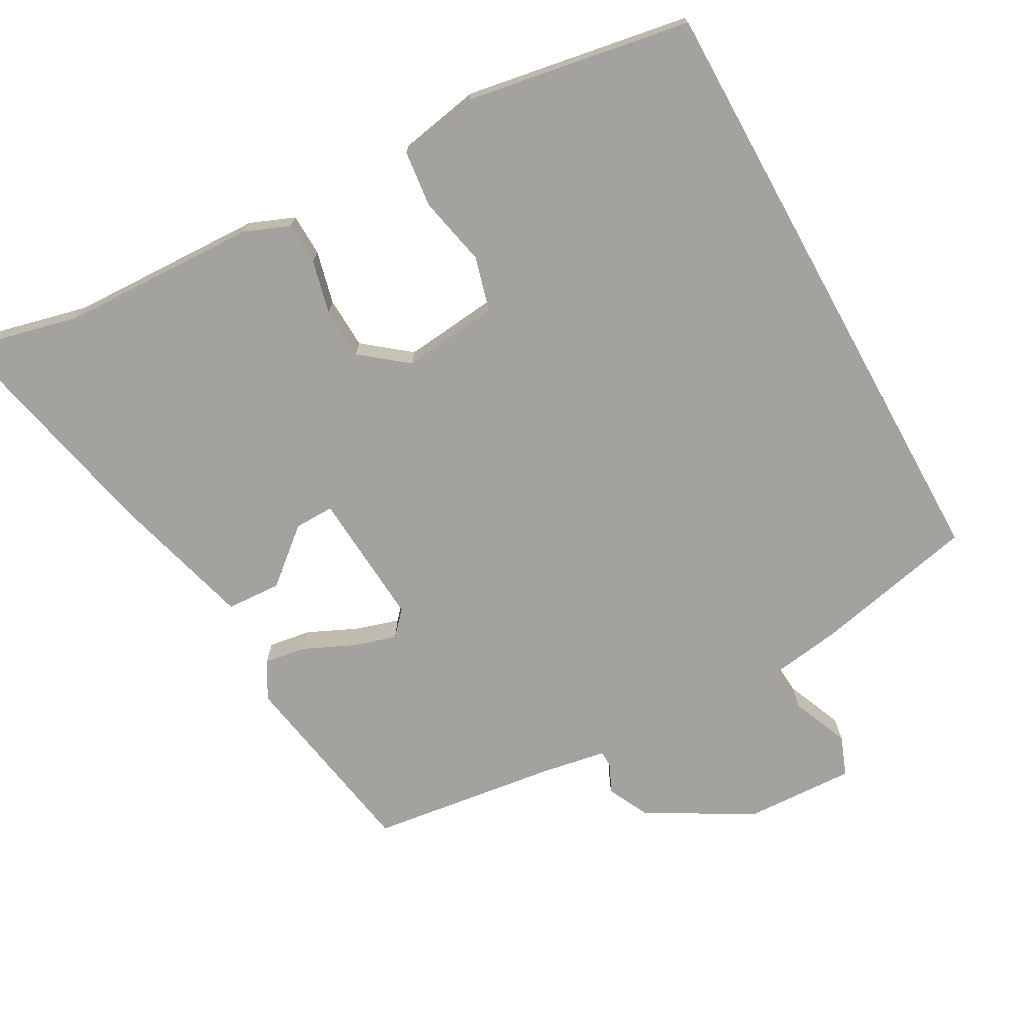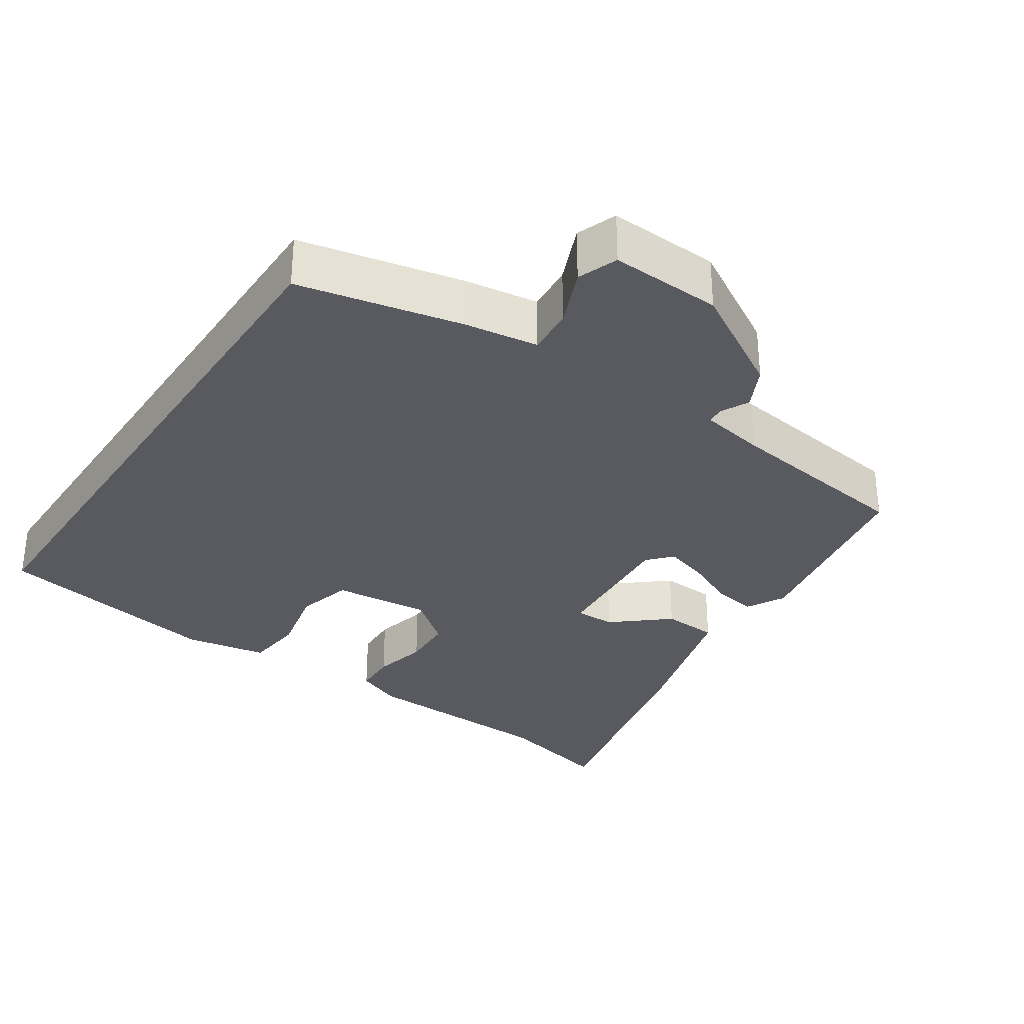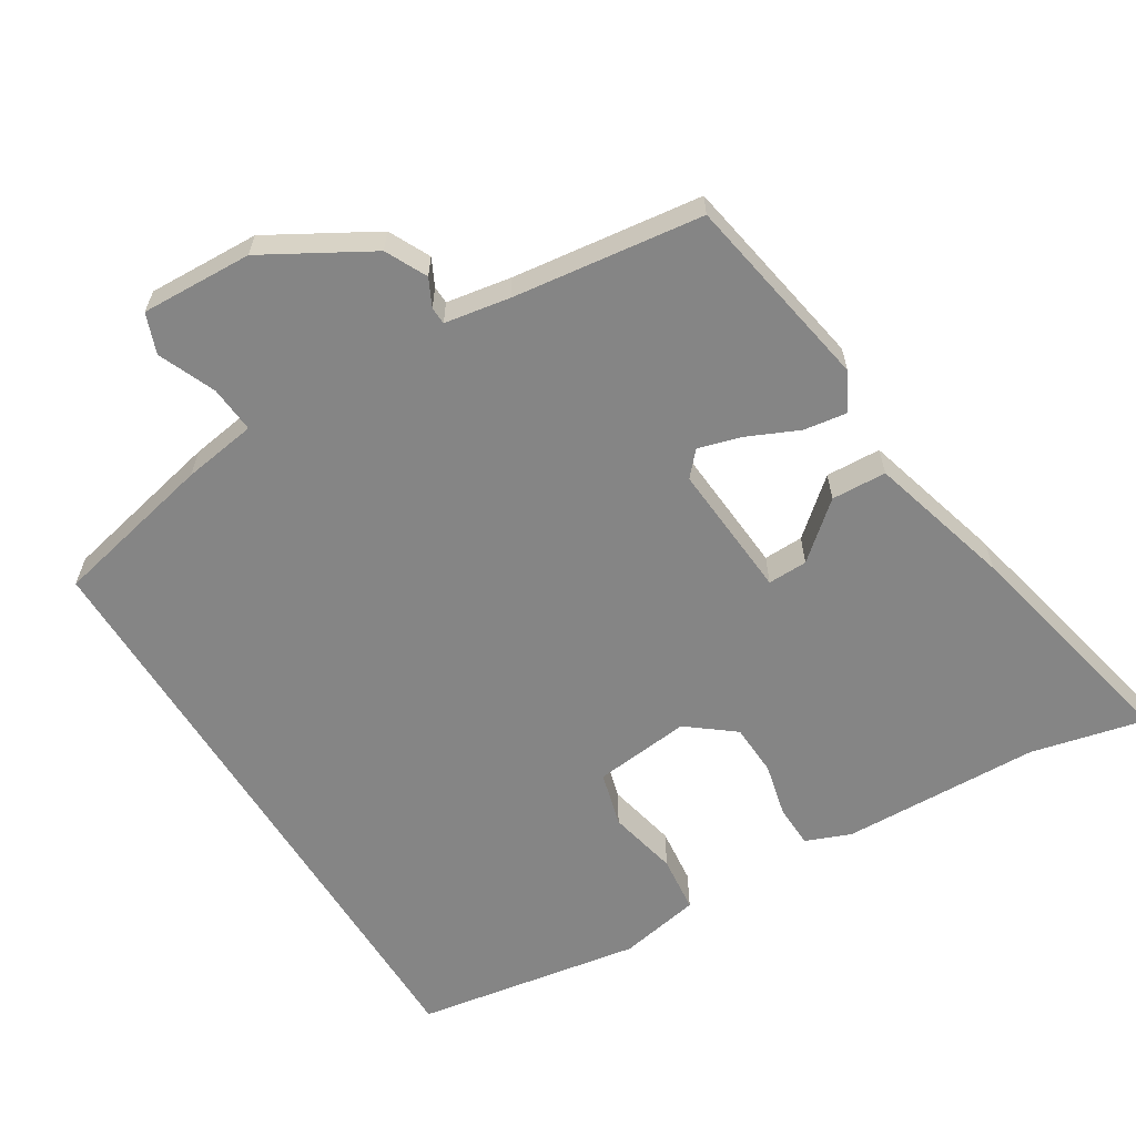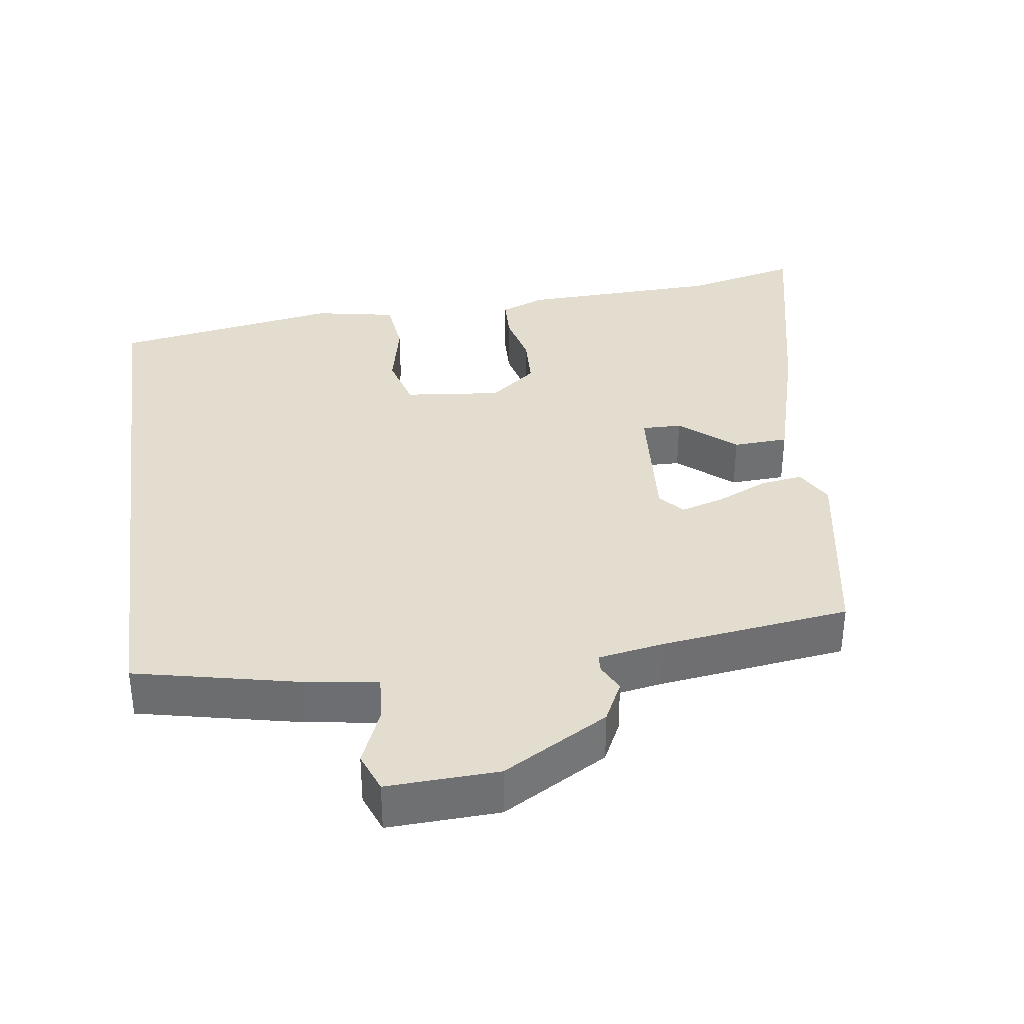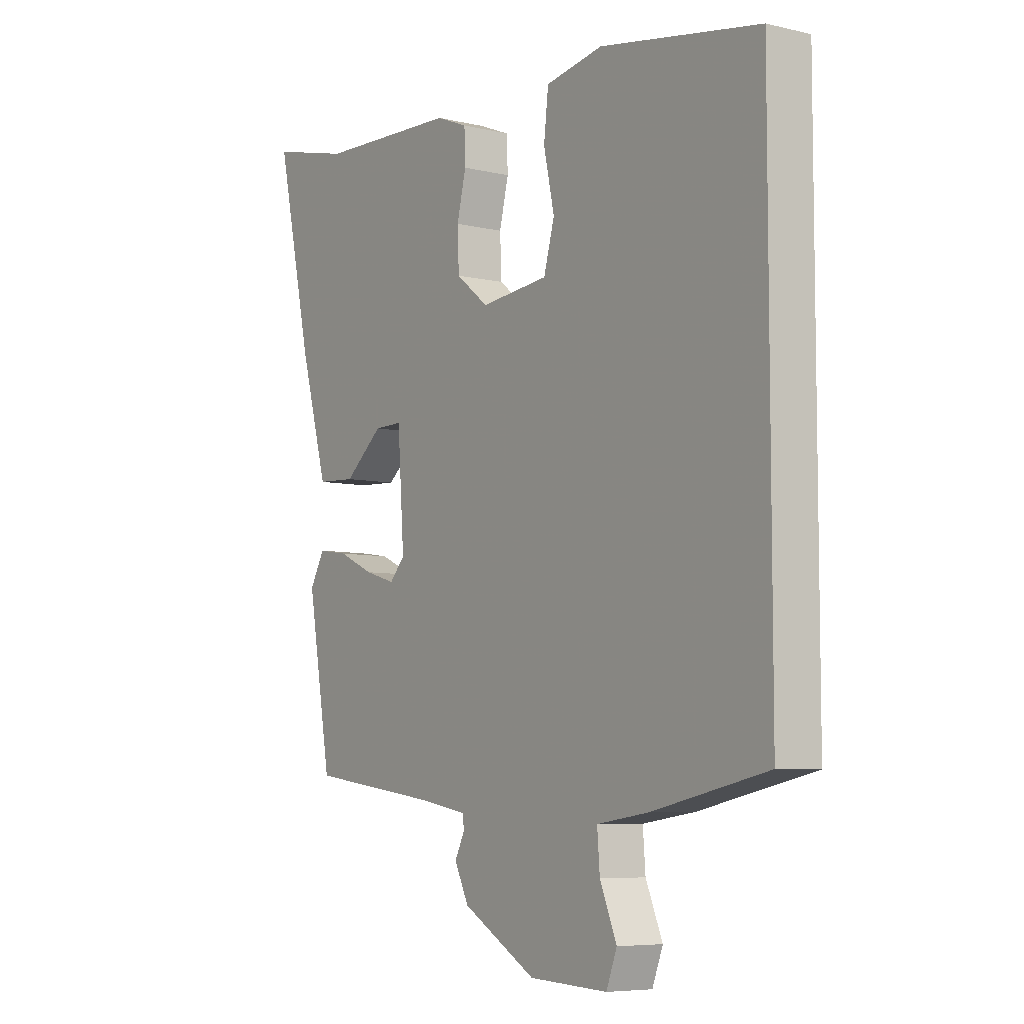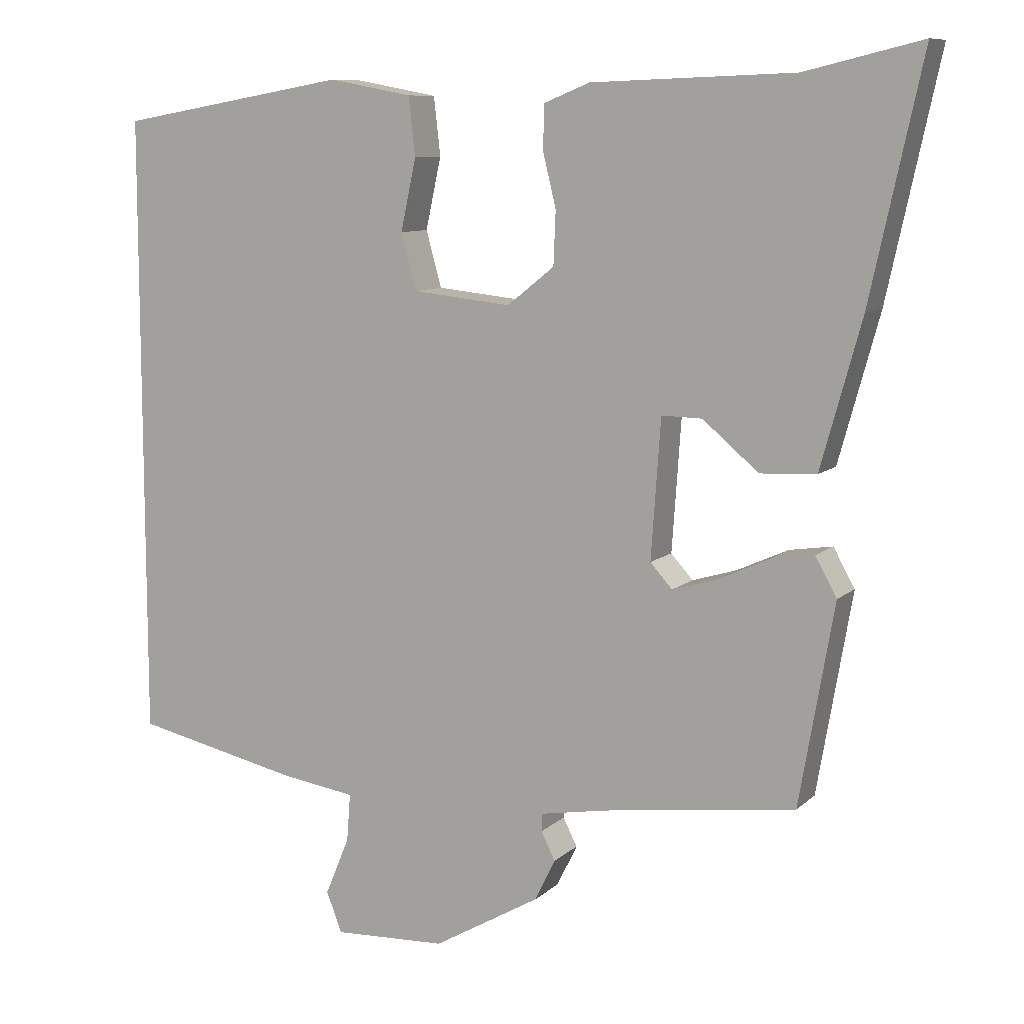
<metadata>
{"format":"obj","ext":"obj","renderer":"f3d","projection":"perspective","resolution":1024,"background":"white","views":[{"elev":-72.4,"azim":29.0,"up":"+Y"},{"elev":-31.9,"azim":146.3,"up":"+Y"},{"elev":-61.8,"azim":-148.1,"up":"+Y"},{"elev":35.6,"azim":172.1,"up":"+Y"},{"elev":-6.6,"azim":55.1,"up":"+Z"},{"elev":9.3,"azim":-154.0,"up":"+Z"}]}
</metadata>
<code>
v 0.5 0.07 0.432
v 0.5 0.07 -0.417
v 0.275 0.07 -0.466
v 0.173 0.07 -0.481
v 0.178 0.07 -0.546
v 0.211 0.07 -0.625
v 0.19 0.07 -0.68
v 0.036 0.07 -0.673
v -0.109 0.07 -0.589
v -0.137 0.07 -0.532
v -0.118 0.07 -0.494
v -0.119 0.07 -0.47
v -0.209 0.07 -0.454
v -0.471 0.07 -0.419
v -0.518 0.07 -0.146
v -0.489 0.07 -0.094
v -0.43 0.07 -0.103
v -0.36 0.07 -0.135
v -0.3 0.07 -0.153
v -0.27 0.07 -0.12
v -0.283 0.07 0.068
v -0.338 0.07 0.067
v -0.414 0.07 0.003
v -0.49 0.07 0.007
v -0.545 0.07 0.206
v -0.615 0.07 0.528
v -0.457 0.07 0.49
v -0.182 0.07 0.48
v -0.12 0.07 0.455
v -0.118 0.07 0.396
v -0.136 0.07 0.322
v -0.133 0.07 0.25
v -0.069 0.07 0.199
v 0.065 0.07 0.213
v 0.086 0.07 0.289
v 0.065 0.07 0.386
v 0.074 0.07 0.465
v 0.187 0.07 0.486
v 0.5 0 0.432
v 0.5 0 -0.417
v 0.275 0 -0.466
v 0.173 0 -0.481
v 0.178 0 -0.546
v 0.211 0 -0.625
v 0.19 0 -0.68
v 0.036 0 -0.673
v -0.109 0 -0.589
v -0.137 0 -0.532
v -0.118 0 -0.494
v -0.119 0 -0.47
v -0.209 0 -0.454
v -0.471 0 -0.419
v -0.518 0 -0.146
v -0.489 0 -0.094
v -0.43 0 -0.103
v -0.36 0 -0.135
v -0.3 0 -0.153
v -0.27 0 -0.12
v -0.283 0 0.068
v -0.338 0 0.067
v -0.414 0 0.003
v -0.49 0 0.007
v -0.545 0 0.206
v -0.615 0 0.528
v -0.457 0 0.49
v -0.182 0 0.48
v -0.12 0 0.455
v -0.118 0 0.396
v -0.136 0 0.322
v -0.133 0 0.25
v -0.069 0 0.199
v 0.065 0 0.213
v 0.086 0 0.289
v 0.065 0 0.386
v 0.074 0 0.465
v 0.187 0 0.486
f 1 2 3
f 38 1 3
f 37 38 3
f 36 37 3
f 35 36 3
f 34 35 3 4
f 33 34 4 5
f 32 33 5
f 29 30 31
f 28 29 31
f 27 28 31
f 27 31 32
f 26 27 32
f 25 26 32
f 24 25 32
f 23 24 32
f 22 23 32
f 21 22 32
f 20 21 32 5
f 16 17 18
f 15 16 18
f 14 15 18
f 13 14 18
f 12 13 18 19
f 9 10 11
f 8 9 11
f 7 8 11
f 6 7 11
f 5 6 11
f 5 11 12
f 5 12 19 20
f 41 40 39
f 41 39 76
f 41 76 75
f 41 75 74
f 41 74 73
f 42 41 73 72
f 43 42 72 71
f 43 71 70
f 69 68 67
f 69 67 66
f 69 66 65
f 70 69 65
f 70 65 64
f 70 64 63
f 70 63 62
f 70 62 61
f 70 61 60
f 70 60 59
f 43 70 59 58
f 56 55 54
f 56 54 53
f 56 53 52
f 56 52 51
f 57 56 51 50
f 49 48 47
f 49 47 46
f 49 46 45
f 49 45 44
f 49 44 43
f 50 49 43
f 58 57 50 43
f 1 39 40 2
f 2 40 41 3
f 3 41 42 4
f 4 42 43 5
f 5 43 44 6
f 6 44 45 7
f 7 45 46 8
f 8 46 47 9
f 9 47 48 10
f 10 48 49 11
f 11 49 50 12
f 12 50 51 13
f 13 51 52 14
f 14 52 53 15
f 15 53 54 16
f 16 54 55 17
f 17 55 56 18
f 18 56 57 19
f 19 57 58 20
f 20 58 59 21
f 21 59 60 22
f 22 60 61 23
f 23 61 62 24
f 24 62 63 25
f 25 63 64 26
f 26 64 65 27
f 27 65 66 28
f 28 66 67 29
f 29 67 68 30
f 30 68 69 31
f 31 69 70 32
f 32 70 71 33
f 33 71 72 34
f 34 72 73 35
f 35 73 74 36
f 36 74 75 37
f 37 75 76 38
f 38 76 39 1

</code>
